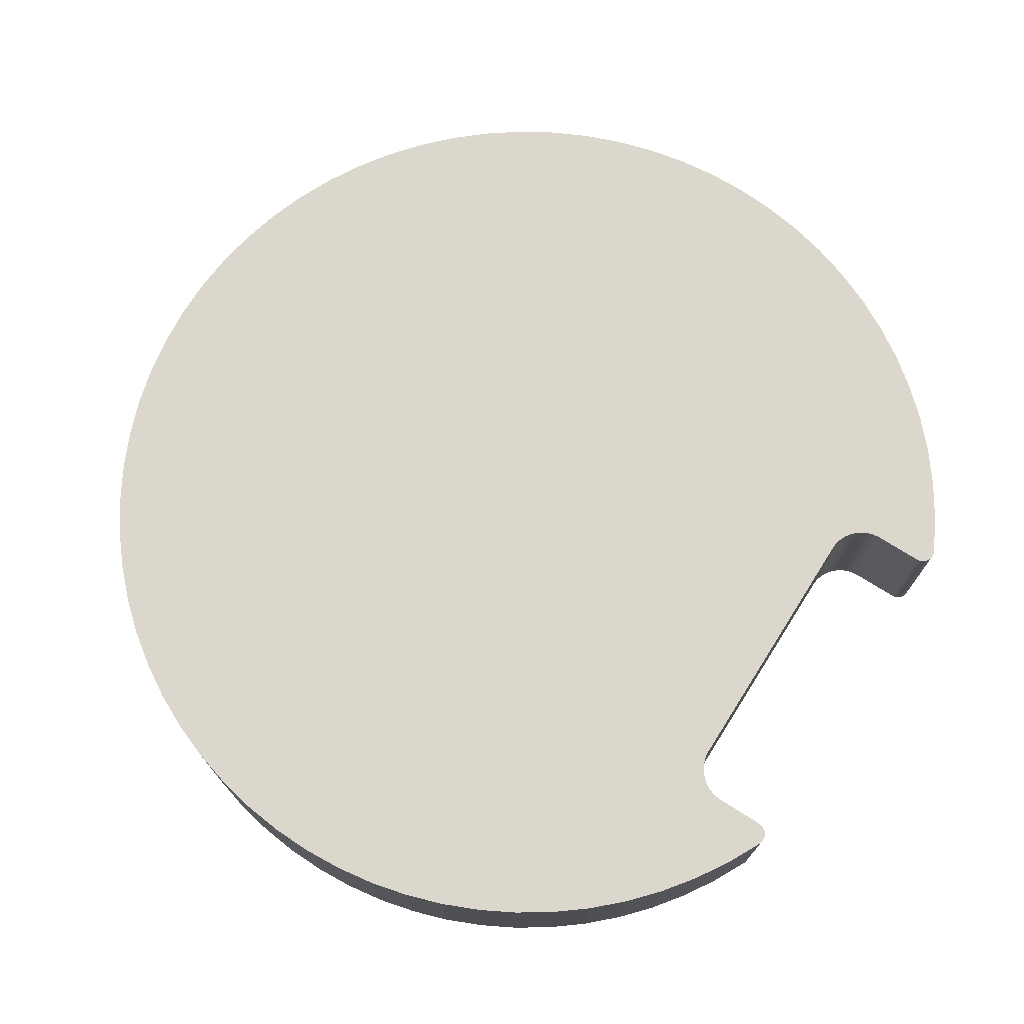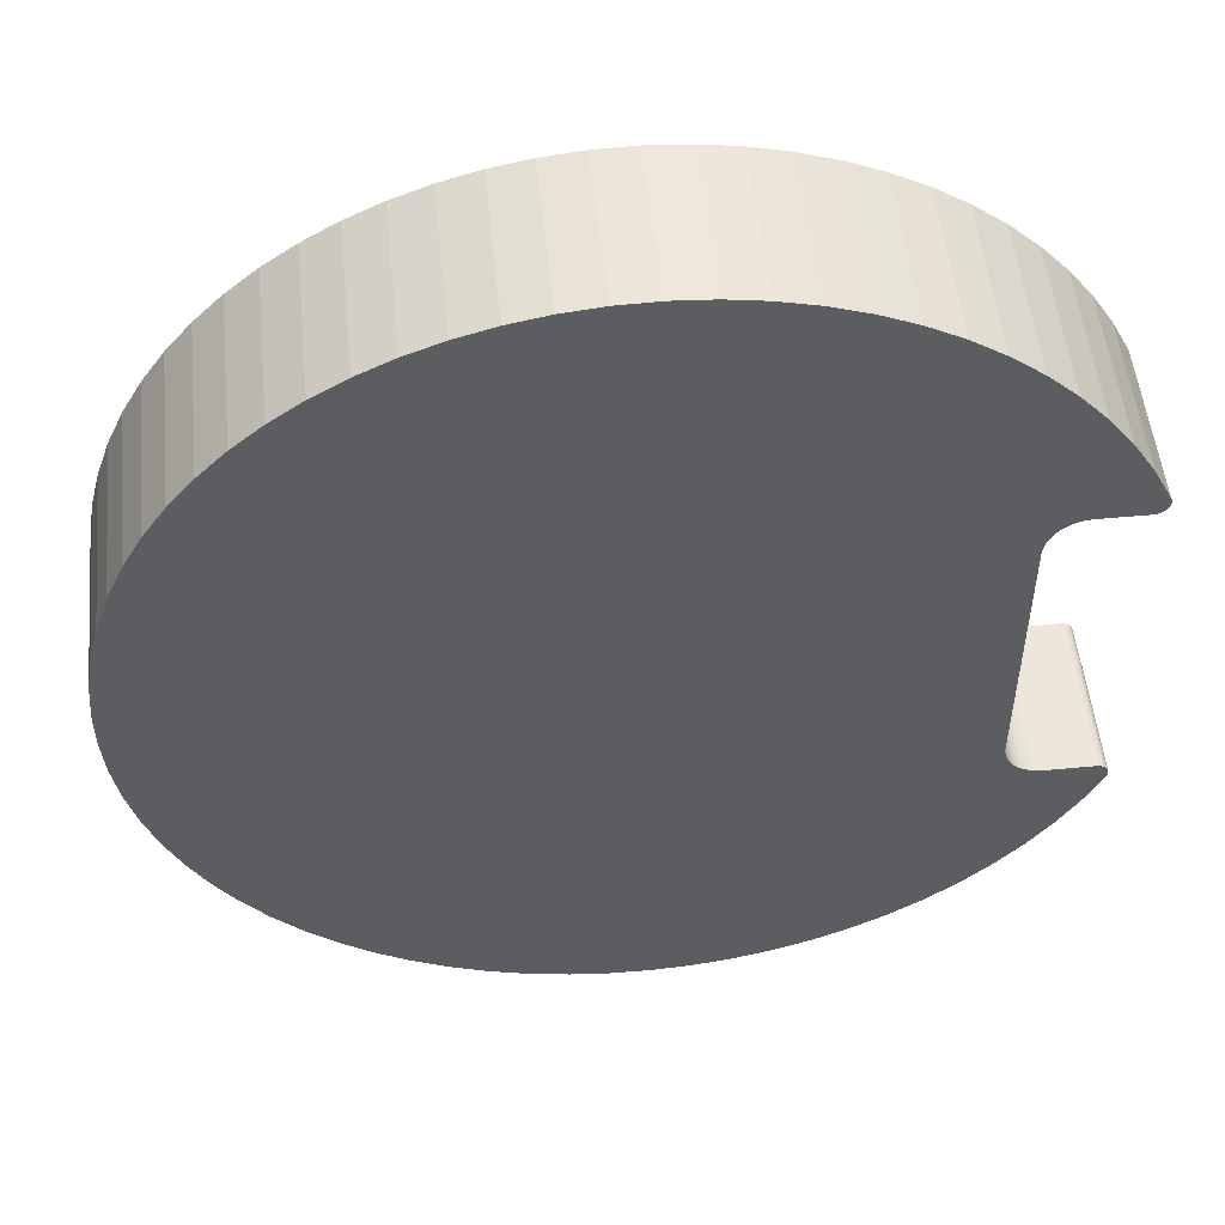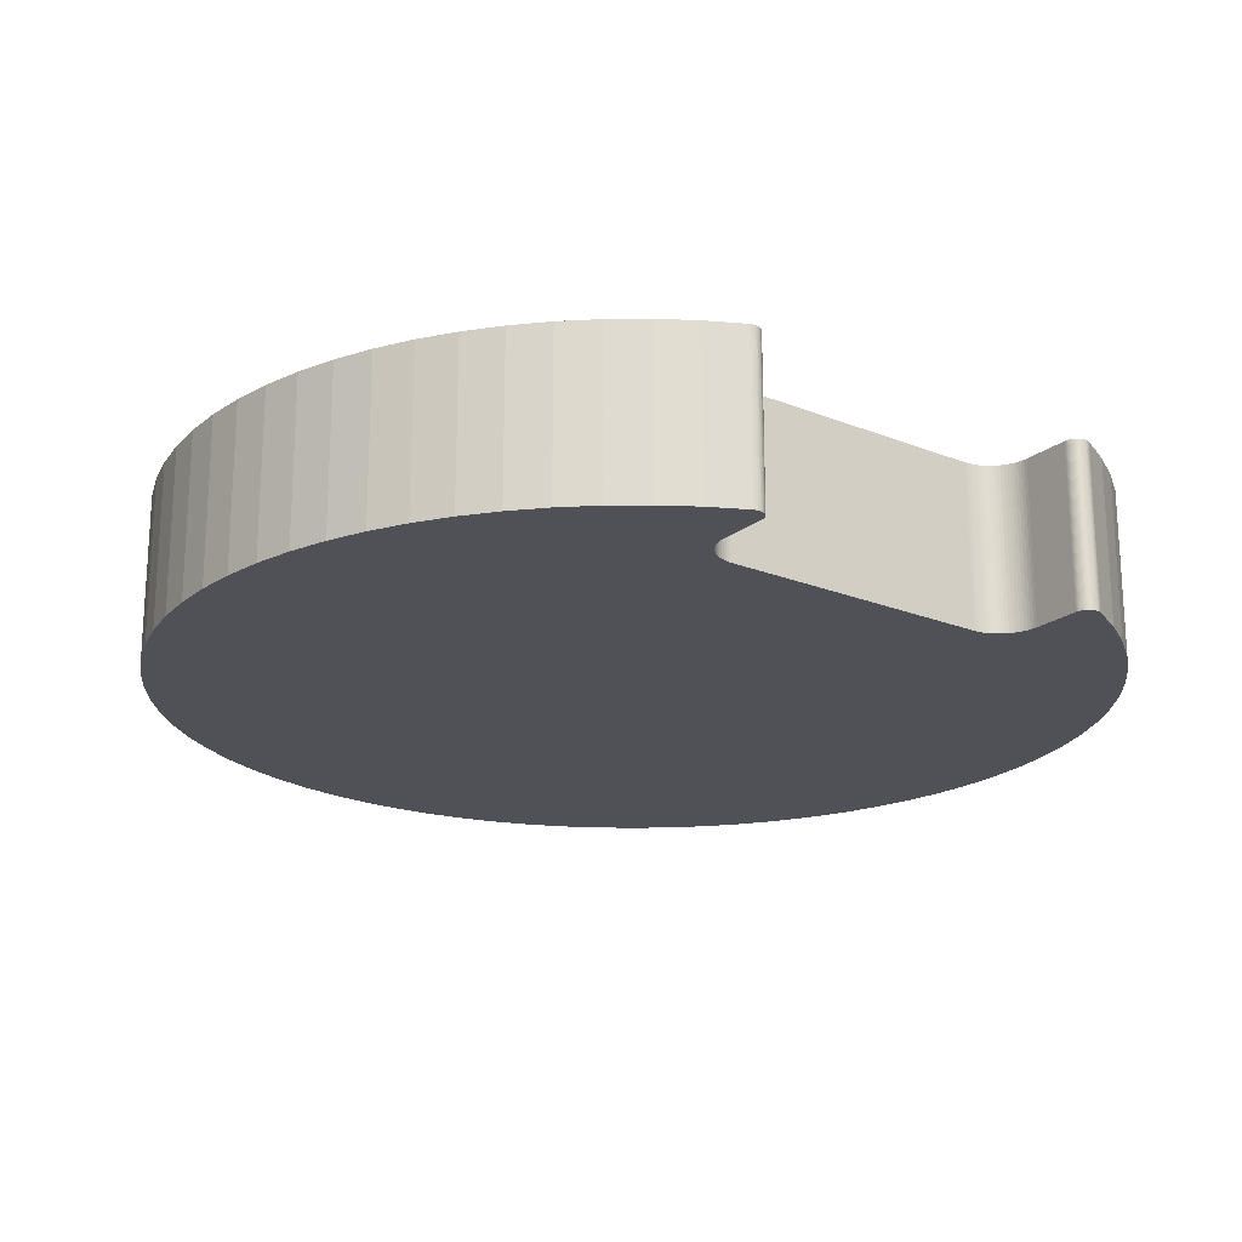
<metadata>
{"format":"obj","ext":"obj","renderer":"f3d","projection":"perspective","resolution":1024,"background":"white","views":[{"elev":73.3,"azim":-147.7,"up":"+Z"},{"elev":52.0,"azim":174.2,"up":"+Y"},{"elev":-20.4,"azim":-126.3,"up":"+Z"}]}
</metadata>
<code>
v -0.02734 -0.02264 -1.669e-10
v -0.02739 -0.01349 -1.669e-10
v -0.02765 -0.0135 -1.669e-10
v -0.02573 -0.0128 -1.669e-10
v -0.006755 -0.03485 -1.669e-10
v -0.02553 -0.01262 -1.669e-10
v -0.003738 -0.0353 -1.669e-10
v -0.02536 -0.01243 -1.669e-10
v -0.0313 -0.0135 -1.669e-10
v -0.03081 -0.01763 -1.669e-10
v -0.02918 -0.02021 -1.669e-10
v -0.03227 -0.01476 -1.669e-10
v -0.03225 -0.01484 -1.669e-10
v -0.03221 -0.01492 -1.669e-10
v -0.03139 0.0135 -1.669e-10
v -0.0313 0.0135 -1.669e-10
v -0.03221 0.01492 -1.669e-10
v -0.0252 -0.01222 -1.669e-10
v 0.008382 -0.0345 -1.669e-10
v -0.02506 -0.012 -1.669e-10
v 0.01131 -0.03365 -1.669e-10
v -0.02494 -0.01177 -1.669e-10
v -0.02536 0.01243 -1.669e-10
v -0.0006927 0.03549 -1.669e-10
v -0.02553 0.01262 -1.669e-10
v -0.003738 0.0353 -1.669e-10
v -0.02573 0.0128 -1.669e-10
v -0.0006927 -0.03549 -1.669e-10
v 0.002357 -0.03542 -1.669e-10
v 0.00539 -0.03509 -1.669e-10
v -0.02713 -0.01345 -1.669e-10
v -0.0253 -0.02491 -1.669e-10
v -0.02688 -0.0134 -1.669e-10
v -0.02307 -0.02699 -1.669e-10
v -0.02663 -0.01332 -1.669e-10
v -0.02066 -0.02887 -1.669e-10
v -0.02639 -0.01322 -1.669e-10
v -0.01811 -0.03053 -1.669e-10
v -0.02615 -0.0131 -1.669e-10
v -0.01542 -0.03198 -1.669e-10
v -0.02593 -0.01296 -1.669e-10
v -0.01262 -0.03318 -1.669e-10
v -0.009722 -0.03414 -1.669e-10
v -0.03217 0.014 -1.669e-10
v -0.03212 0.01393 -1.669e-10
v -0.0323 0.0145 -1.669e-10
v -0.006755 0.03485 -1.669e-10
v -0.009722 0.03414 -1.669e-10
v -0.02593 0.01296 -1.669e-10
v -0.01262 0.03318 -1.669e-10
v -0.02615 0.0131 -1.669e-10
v -0.01542 0.03198 -1.669e-10
v -0.02639 0.01322 -1.669e-10
v -0.01811 0.03053 -1.669e-10
v -0.02663 0.01332 -1.669e-10
v -0.02066 0.02887 -1.669e-10
v -0.02688 0.0134 -1.669e-10
v -0.02307 0.02699 -1.669e-10
v -0.02713 0.01345 -1.669e-10
v -0.0253 0.02491 -1.669e-10
v -0.02739 0.01349 -1.669e-10
v -0.02734 0.02264 -1.669e-10
v -0.02765 0.0135 -1.669e-10
v -0.02918 0.02021 -1.669e-10
v -0.03081 0.01763 -1.669e-10
v -0.03207 -0.01386 -1.669e-10
v -0.03212 -0.01393 -1.669e-10
v -0.03217 -0.014 -1.669e-10
v -0.03221 -0.01408 -1.669e-10
v -0.0323 -0.0145 -1.669e-10
v -0.0323 -0.01441 -1.669e-10
v -0.03229 -0.01432 -1.669e-10
v -0.0323 -0.01459 -1.669e-10
v -0.03229 -0.01467 -1.669e-10
v -0.0252 0.01222 -1.669e-10
v 0.00539 0.03509 -1.669e-10
v 0.002357 0.03542 -1.669e-10
v 0.0301 -0.01882 -1.669e-10
v -0.02467 -0.01076 -1.669e-10
v -0.0247 -0.01102 -1.669e-10
v -0.03173 -0.01359 -1.669e-10
v -0.0318 -0.01363 -1.669e-10
v -0.03188 -0.01368 -1.669e-10
v -0.03139 -0.0135 -1.669e-10
v -0.03148 -0.01352 -1.669e-10
v -0.03201 -0.01379 -1.669e-10
v -0.03195 -0.01373 -1.669e-10
v -0.03225 0.01484 -1.669e-10
v -0.03227 0.01476 -1.669e-10
v -0.03224 -0.01416 -1.669e-10
v -0.03227 -0.01424 -1.669e-10
v -0.03201 0.01379 -1.669e-10
v -0.03195 0.01373 -1.669e-10
v -0.03188 0.01368 -1.669e-10
v -0.02467 0.01076 -1.669e-10
v 0.0301 0.01882 -1.669e-10
v -0.0247 0.01102 -1.669e-10
v 0.02837 0.02133 -1.669e-10
v -0.02476 0.01128 -1.669e-10
v -0.02476 -0.01128 -1.669e-10
v -0.02484 -0.01153 -1.669e-10
v 0.02199 -0.02787 -1.669e-10
v -0.03165 -0.01356 -1.669e-10
v -0.03229 0.01467 -1.669e-10
v -0.0323 0.01459 -1.669e-10
v -0.03227 0.01424 -1.669e-10
v -0.03229 0.01432 -1.669e-10
v -0.0323 0.01441 -1.669e-10
v -0.03224 0.01416 -1.669e-10
v -0.03221 0.01408 -1.669e-10
v -0.03207 0.01386 -1.669e-10
v -0.0318 0.01363 -1.669e-10
v -0.03173 0.01359 -1.669e-10
v -0.03165 0.01356 -1.669e-10
v -0.03156 0.01353 -1.669e-10
v -0.03148 0.01352 -1.669e-10
v -0.02494 0.01177 -1.669e-10
v 0.01416 0.03255 -1.669e-10
v -0.02506 0.012 -1.669e-10
v 0.01131 0.03365 -1.669e-10
v 0.008382 0.0345 -1.669e-10
v -0.02484 0.01153 -1.669e-10
v 0.01952 0.02965 -1.669e-10
v 0.0169 0.03122 -1.669e-10
v 0.02644 0.02369 -1.669e-10
v 0.02431 0.02587 -1.669e-10
v 0.02199 0.02787 -1.669e-10
v -0.02465 0.0105 -1.669e-10
v 0.03288 0.01339 -1.669e-10
v 0.03161 0.01617 -1.669e-10
v 0.02431 -0.02587 -1.669e-10
v 0.02644 -0.02369 -1.669e-10
v 0.02837 -0.02133 -1.669e-10
v 0.01416 -0.03255 -1.669e-10
v 0.0169 -0.03122 -1.669e-10
v 0.01952 -0.02965 -1.669e-10
v -0.03156 -0.01353 -1.669e-10
v 0.03161 -0.01617 -1.669e-10
v 0.03288 -0.01339 -1.669e-10
v -0.02465 -0.0105 -1.669e-10
v 0.03391 -0.01052 -1.669e-10
v 0.03468 -0.007571 -1.669e-10
v 0.03521 -0.004565 -1.669e-10
v 0.03521 0.004565 -1.669e-10
v 0.03468 0.007571 -1.669e-10
v 0.03391 0.01052 -1.669e-10
v 0.03547 -0.001525 -1.669e-10
v 0.03547 0.001525 -1.669e-10
v -0.02765 0.0135 -0.0125
v -0.0313 0.0135 -0.0125
v -0.02465 0.0105 -0.0125
v -0.02467 0.01076 -0.0125
v -0.0247 0.01102 -0.0125
v -0.02476 0.01128 -0.0125
v -0.02484 0.01153 -0.0125
v -0.02494 0.01177 -0.0125
v -0.02506 0.012 -0.0125
v -0.0252 0.01222 -0.0125
v -0.02536 0.01243 -0.0125
v -0.02553 0.01262 -0.0125
v -0.02573 0.0128 -0.0125
v -0.02593 0.01296 -0.0125
v -0.02615 0.0131 -0.0125
v -0.02639 0.01322 -0.0125
v -0.02663 0.01332 -0.0125
v -0.02688 0.0134 -0.0125
v -0.02713 0.01345 -0.0125
v -0.02739 0.01349 -0.0125
v -0.02465 -0.0105 -0.0125
v -0.03139 0.0135 -0.0125
v -0.03148 0.01352 -0.0125
v -0.03156 0.01353 -0.0125
v -0.03165 0.01356 -0.0125
v -0.03173 0.01359 -0.0125
v -0.0318 0.01363 -0.0125
v -0.03188 0.01368 -0.0125
v -0.03195 0.01373 -0.0125
v -0.03201 0.01379 -0.0125
v -0.03207 0.01386 -0.0125
v -0.03212 0.01393 -0.0125
v -0.03217 0.014 -0.0125
v -0.03221 0.01408 -0.0125
v -0.03224 0.01416 -0.0125
v -0.03227 0.01424 -0.0125
v -0.03229 0.01432 -0.0125
v -0.0323 0.01441 -0.0125
v -0.0323 0.0145 -0.0125
v -0.0323 0.01459 -0.0125
v -0.03229 0.01467 -0.0125
v -0.03227 0.01476 -0.0125
v -0.03225 0.01484 -0.0125
v -0.03221 0.01492 -0.0125
v -0.02734 0.02264 -0.0125
v -0.02536 -0.01243 -0.0125
v -0.0006927 -0.03549 -0.0125
v -0.02553 -0.01262 -0.0125
v -0.003738 -0.0353 -0.0125
v -0.02573 -0.0128 -0.0125
v -0.02494 -0.01177 -0.0125
v 0.01416 -0.03255 -0.0125
v -0.02506 -0.012 -0.0125
v 0.01131 -0.03365 -0.0125
v -0.0252 -0.01222 -0.0125
v 0.008382 -0.0345 -0.0125
v 0.00539 -0.03509 -0.0125
v 0.002357 -0.03542 -0.0125
v -0.0253 0.02491 -0.0125
v -0.02307 0.02699 -0.0125
v -0.02066 0.02887 -0.0125
v -0.01811 0.03053 -0.0125
v -0.01542 0.03198 -0.0125
v -0.01262 0.03318 -0.0125
v 0.002357 0.03542 -0.0125
v -0.009722 0.03414 -0.0125
v -0.006755 0.03485 -0.0125
v -0.003738 0.0353 -0.0125
v -0.0006927 0.03549 -0.0125
v -0.03081 -0.01763 -0.0125
v -0.0313 -0.0135 -0.0125
v -0.02918 -0.02021 -0.0125
v -0.02765 -0.0135 -0.0125
v -0.02734 -0.02264 -0.0125
v -0.02739 -0.01349 -0.0125
v -0.0253 -0.02491 -0.0125
v -0.02713 -0.01345 -0.0125
v -0.02307 -0.02699 -0.0125
v -0.02688 -0.0134 -0.0125
v -0.02066 -0.02887 -0.0125
v -0.02663 -0.01332 -0.0125
v -0.01811 -0.03053 -0.0125
v -0.02639 -0.01322 -0.0125
v -0.01542 -0.03198 -0.0125
v -0.02615 -0.0131 -0.0125
v -0.01262 -0.03318 -0.0125
v -0.02593 -0.01296 -0.0125
v -0.009722 -0.03414 -0.0125
v -0.006755 -0.03485 -0.0125
v -0.02467 -0.01076 -0.0125
v 0.0301 -0.01882 -0.0125
v -0.0247 -0.01102 -0.0125
v 0.02837 -0.02133 -0.0125
v -0.02476 -0.01128 -0.0125
v 0.0301 0.01882 -0.0125
v -0.03221 -0.01492 -0.0125
v -0.03225 -0.01484 -0.0125
v -0.03227 -0.01476 -0.0125
v 0.03391 0.01052 -0.0125
v 0.03288 0.01339 -0.0125
v 0.03161 0.01617 -0.0125
v 0.02644 0.02369 -0.0125
v 0.02837 0.02133 -0.0125
v 0.0169 0.03122 -0.0125
v -0.03081 0.01763 -0.0125
v -0.02918 0.02021 -0.0125
v -0.02484 -0.01153 -0.0125
v 0.01952 -0.02965 -0.0125
v 0.0169 -0.03122 -0.0125
v 0.02644 -0.02369 -0.0125
v 0.02431 -0.02587 -0.0125
v 0.02199 -0.02787 -0.0125
v 0.01952 0.02965 -0.0125
v 0.02199 0.02787 -0.0125
v 0.02431 0.02587 -0.0125
v 0.00539 0.03509 -0.0125
v 0.008382 0.0345 -0.0125
v 0.01131 0.03365 -0.0125
v 0.01416 0.03255 -0.0125
v 0.03288 -0.01339 -0.0125
v 0.03161 -0.01617 -0.0125
v -0.03229 -0.01467 -0.0125
v -0.0323 -0.01459 -0.0125
v -0.0323 -0.0145 -0.0125
v -0.03217 -0.014 -0.0125
v -0.03212 -0.01393 -0.0125
v -0.03207 -0.01386 -0.0125
v -0.03139 -0.0135 -0.0125
v -0.03148 -0.01352 -0.0125
v 0.03468 0.007571 -0.0125
v 0.03521 0.004565 -0.0125
v 0.03547 0.001525 -0.0125
v 0.03468 -0.007571 -0.0125
v 0.03391 -0.01052 -0.0125
v -0.03201 -0.01379 -0.0125
v -0.03195 -0.01373 -0.0125
v -0.03188 -0.01368 -0.0125
v 0.03547 -0.001525 -0.0125
v 0.03521 -0.004565 -0.0125
v -0.0323 -0.01441 -0.0125
v -0.03229 -0.01432 -0.0125
v -0.03227 -0.01424 -0.0125
v -0.03224 -0.01416 -0.0125
v -0.03221 -0.01408 -0.0125
v -0.0318 -0.01363 -0.0125
v -0.03173 -0.01359 -0.0125
v -0.03165 -0.01356 -0.0125
v -0.03156 -0.01353 -0.0125
f 1 2 3
f 4 5 6
f 5 7 6
f 6 7 8
f 9 10 3
f 10 11 3
f 3 11 1
f 12 13 9
f 13 14 9
f 9 14 10
f 15 16 17
f 18 19 20
f 19 21 20
f 20 21 22
f 23 24 25
f 24 26 25
f 25 26 27
f 7 28 8
f 28 29 8
f 8 29 18
f 29 30 18
f 18 30 19
f 2 1 31
f 1 32 31
f 31 32 33
f 32 34 33
f 33 34 35
f 34 36 35
f 35 36 37
f 36 38 37
f 37 38 39
f 38 40 39
f 39 40 41
f 40 42 41
f 41 42 4
f 42 43 4
f 4 43 5
f 44 45 46
f 26 47 27
f 47 48 27
f 27 48 49
f 48 50 49
f 49 50 51
f 50 52 51
f 51 52 53
f 52 54 53
f 53 54 55
f 54 56 55
f 55 56 57
f 56 58 57
f 57 58 59
f 58 60 59
f 59 60 61
f 60 62 61
f 61 62 63
f 62 64 63
f 63 64 16
f 64 65 16
f 16 65 17
f 66 67 9
f 67 68 9
f 9 68 69
f 70 9 71
f 9 72 71
f 70 73 9
f 73 74 9
f 9 74 12
f 75 76 23
f 76 77 23
f 23 77 24
f 78 79 80
f 81 82 83
f 9 84 66
f 84 85 66
f 66 85 86
f 85 87 86
f 88 89 45
f 69 90 9
f 90 91 9
f 9 91 72
f 92 93 17
f 93 94 17
f 95 96 97
f 96 98 97
f 97 98 99
f 100 101 102
f 81 83 103
f 89 104 45
f 104 105 45
f 45 105 46
f 106 46 107
f 46 108 107
f 106 109 46
f 109 110 46
f 46 110 44
f 88 45 17
f 45 111 17
f 17 111 92
f 94 112 17
f 112 113 17
f 17 113 114
f 114 115 17
f 115 116 17
f 17 116 15
f 117 118 119
f 118 120 119
f 119 120 75
f 120 121 75
f 75 121 76
f 122 123 117
f 123 124 117
f 117 124 118
f 98 125 99
f 125 126 99
f 99 126 122
f 126 127 122
f 122 127 123
f 128 129 95
f 129 130 95
f 95 130 96
f 102 131 100
f 131 132 100
f 100 132 80
f 132 133 80
f 80 133 78
f 21 134 22
f 134 135 22
f 22 135 101
f 135 136 101
f 101 136 102
f 87 85 83
f 85 137 83
f 83 137 103
f 78 138 79
f 138 139 79
f 79 139 140
f 139 141 140
f 140 141 128
f 141 142 128
f 128 142 143
f 144 145 128
f 145 146 128
f 128 146 129
f 143 147 128
f 147 148 128
f 128 148 144
f 63 16 149
f 16 150 149
f 151 128 152
f 128 95 152
f 152 95 153
f 95 97 153
f 153 97 154
f 97 99 154
f 154 99 155
f 99 122 155
f 155 122 156
f 122 117 156
f 156 117 157
f 117 119 157
f 157 119 158
f 119 75 158
f 158 75 159
f 75 23 159
f 159 23 160
f 23 25 160
f 160 25 161
f 25 27 161
f 161 27 162
f 27 49 162
f 162 49 163
f 49 51 163
f 163 51 164
f 51 53 164
f 164 53 165
f 53 55 165
f 165 55 166
f 55 57 166
f 166 57 167
f 57 59 167
f 167 59 168
f 59 61 168
f 168 61 149
f 61 63 149
f 140 128 169
f 128 151 169
f 150 16 15
f 150 15 170
f 15 116 170
f 170 116 171
f 116 115 171
f 171 115 172
f 115 114 172
f 172 114 173
f 114 113 173
f 173 113 174
f 113 112 174
f 174 112 175
f 112 94 175
f 175 94 176
f 94 93 176
f 176 93 177
f 93 92 177
f 177 92 178
f 92 111 178
f 178 111 179
f 111 45 179
f 179 45 180
f 45 44 180
f 180 44 181
f 44 110 181
f 181 110 182
f 110 109 182
f 182 109 183
f 109 106 183
f 183 106 184
f 106 107 184
f 184 107 185
f 107 108 185
f 185 108 186
f 108 46 186
f 186 46 187
f 46 105 187
f 187 105 188
f 105 104 188
f 188 104 189
f 104 89 189
f 189 89 190
f 89 88 190
f 190 88 191
f 88 17 191
f 191 17 192
f 193 168 149
f 194 195 196
f 195 197 196
f 196 197 198
f 199 200 201
f 200 202 201
f 201 202 203
f 202 204 203
f 204 205 203
f 203 205 194
f 205 206 194
f 194 206 195
f 168 193 167
f 193 207 167
f 167 207 166
f 207 208 166
f 166 208 165
f 208 209 165
f 165 209 164
f 209 210 164
f 164 210 163
f 210 211 163
f 163 211 162
f 211 212 162
f 162 212 161
f 158 159 213
f 212 214 161
f 214 215 161
f 161 215 160
f 215 216 160
f 160 216 159
f 216 217 159
f 159 217 213
f 218 219 220
f 219 221 220
f 220 221 222
f 221 223 222
f 222 223 224
f 223 225 224
f 224 225 226
f 225 227 226
f 226 227 228
f 227 229 228
f 228 229 230
f 229 231 230
f 230 231 232
f 231 233 232
f 232 233 234
f 233 235 234
f 234 235 236
f 235 198 236
f 236 198 237
f 198 197 237
f 238 239 240
f 239 241 240
f 240 241 242
f 243 152 153
f 189 190 180
f 218 244 219
f 244 245 219
f 219 245 246
f 247 151 248
f 151 152 248
f 248 152 249
f 152 243 249
f 154 250 153
f 250 251 153
f 153 251 243
f 155 156 252
f 170 192 150
f 192 253 150
f 150 253 149
f 253 254 149
f 149 254 193
f 176 177 192
f 177 178 192
f 255 256 199
f 256 257 199
f 199 257 200
f 241 258 242
f 258 259 242
f 242 259 255
f 259 260 255
f 255 260 256
f 252 261 155
f 261 262 155
f 155 262 154
f 262 263 154
f 154 263 250
f 213 264 158
f 264 265 158
f 158 265 157
f 265 266 157
f 157 266 156
f 266 267 156
f 156 267 252
f 170 171 192
f 171 172 192
f 192 172 173
f 173 174 192
f 174 175 192
f 192 175 176
f 190 191 180
f 191 192 180
f 180 192 179
f 192 178 179
f 181 182 187
f 182 183 187
f 183 184 187
f 184 185 187
f 187 185 186
f 181 187 180
f 187 188 180
f 180 188 189
f 169 268 238
f 268 269 238
f 238 269 239
f 246 270 219
f 270 271 219
f 219 271 272
f 273 274 219
f 274 275 219
f 219 275 276
f 275 277 276
f 247 278 151
f 278 279 151
f 151 279 280
f 151 281 169
f 281 282 169
f 169 282 268
f 275 283 277
f 283 284 277
f 277 284 285
f 280 286 151
f 286 287 151
f 151 287 281
f 272 288 219
f 288 289 219
f 219 289 290
f 290 291 219
f 291 292 219
f 219 292 273
f 285 293 294
f 294 295 285
f 295 296 285
f 285 296 277
f 244 14 13
f 244 13 245
f 13 12 245
f 245 12 246
f 12 74 246
f 246 74 270
f 74 73 270
f 270 73 271
f 73 70 271
f 271 70 272
f 70 71 272
f 272 71 288
f 71 72 288
f 288 72 289
f 72 91 289
f 289 91 290
f 91 90 290
f 290 90 291
f 90 69 291
f 291 69 292
f 69 68 292
f 292 68 273
f 68 67 273
f 273 67 274
f 67 66 274
f 274 66 275
f 66 86 275
f 275 86 283
f 86 87 283
f 283 87 284
f 87 83 284
f 284 83 285
f 83 82 285
f 285 82 293
f 82 81 293
f 293 81 294
f 81 103 294
f 294 103 295
f 103 137 295
f 295 137 296
f 137 85 296
f 296 85 277
f 85 84 277
f 277 84 276
f 84 9 276
f 276 9 219
f 192 17 65
f 192 65 253
f 65 64 253
f 253 64 254
f 64 62 254
f 254 62 193
f 62 60 193
f 193 60 207
f 60 58 207
f 207 58 208
f 58 56 208
f 208 56 209
f 56 54 209
f 209 54 210
f 54 52 210
f 210 52 211
f 52 50 211
f 211 50 212
f 50 48 212
f 212 48 214
f 48 47 214
f 214 47 215
f 47 26 215
f 215 26 216
f 26 24 216
f 216 24 217
f 24 77 217
f 217 77 213
f 77 76 213
f 213 76 264
f 76 121 264
f 264 121 265
f 121 120 265
f 265 120 266
f 120 118 266
f 266 118 267
f 118 124 267
f 267 124 252
f 124 123 252
f 252 123 261
f 123 127 261
f 261 127 262
f 127 126 262
f 262 126 263
f 126 125 263
f 263 125 250
f 125 98 250
f 250 98 251
f 98 96 251
f 251 96 243
f 96 130 243
f 243 130 249
f 130 129 249
f 249 129 248
f 129 146 248
f 248 146 247
f 146 145 247
f 247 145 278
f 145 144 278
f 278 144 279
f 144 148 279
f 279 148 280
f 148 147 280
f 280 147 286
f 147 143 286
f 286 143 287
f 143 142 287
f 287 142 281
f 142 141 281
f 281 141 282
f 141 139 282
f 282 139 268
f 139 138 268
f 268 138 269
f 138 78 269
f 269 78 239
f 78 133 239
f 239 133 241
f 133 132 241
f 241 132 258
f 132 131 258
f 258 131 259
f 131 102 259
f 259 102 260
f 102 136 260
f 260 136 256
f 136 135 256
f 256 135 257
f 135 134 257
f 257 134 200
f 134 21 200
f 200 21 202
f 21 19 202
f 202 19 204
f 19 30 204
f 204 30 205
f 30 29 205
f 205 29 206
f 29 28 206
f 206 28 195
f 28 7 195
f 195 7 197
f 7 5 197
f 197 5 237
f 5 43 237
f 237 43 236
f 43 42 236
f 236 42 234
f 42 40 234
f 234 40 232
f 40 38 232
f 232 38 230
f 38 36 230
f 230 36 228
f 36 34 228
f 228 34 226
f 34 32 226
f 226 32 224
f 32 1 224
f 224 1 222
f 1 11 222
f 222 11 220
f 11 10 220
f 220 10 218
f 10 14 218
f 218 14 244
f 221 3 223
f 3 2 223
f 223 2 225
f 2 31 225
f 225 31 227
f 31 33 227
f 227 33 229
f 33 35 229
f 229 35 231
f 35 37 231
f 231 37 233
f 37 39 233
f 233 39 235
f 39 41 235
f 235 41 198
f 41 4 198
f 198 4 196
f 4 6 196
f 196 6 194
f 6 8 194
f 194 8 203
f 8 18 203
f 203 18 201
f 18 20 201
f 201 20 199
f 20 22 199
f 199 22 255
f 22 101 255
f 255 101 242
f 101 100 242
f 242 100 240
f 100 80 240
f 240 80 238
f 80 79 238
f 238 79 169
f 79 140 169
f 9 3 219
f 3 221 219

</code>
